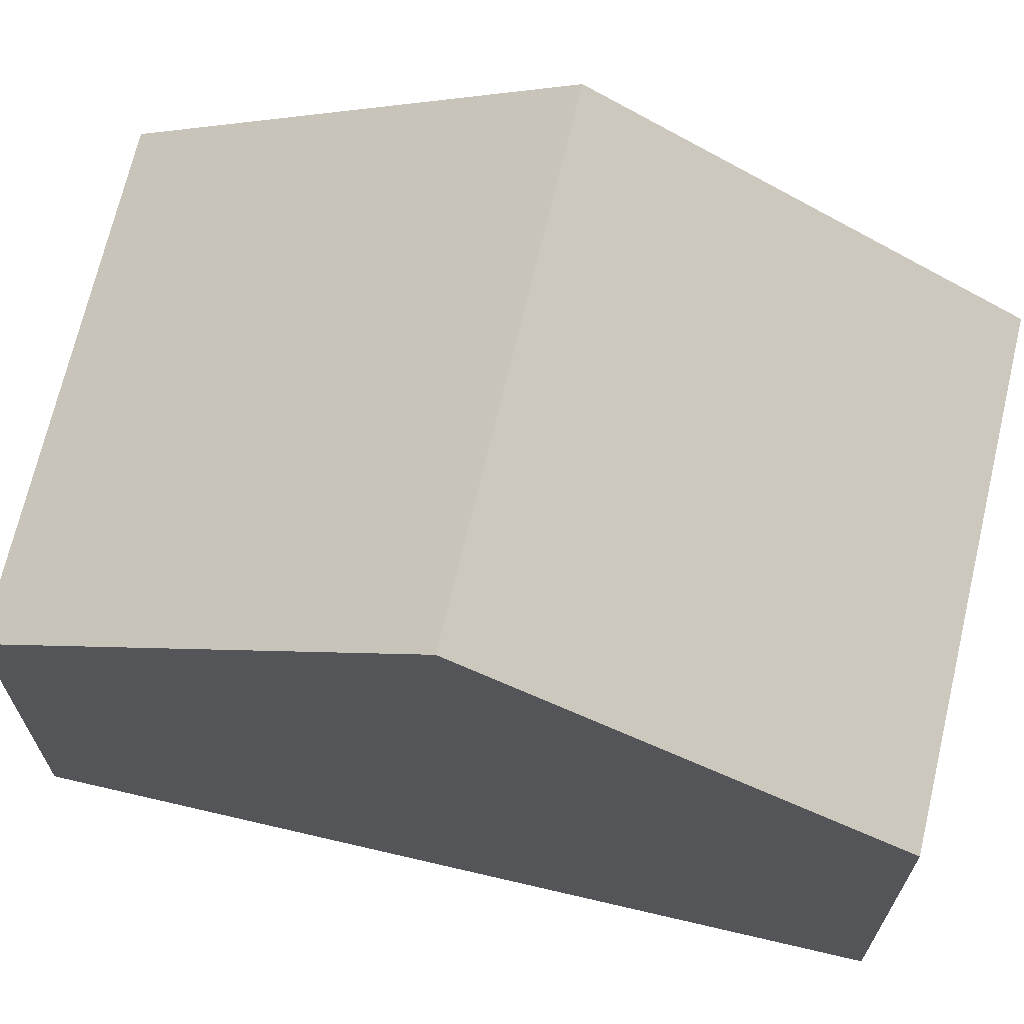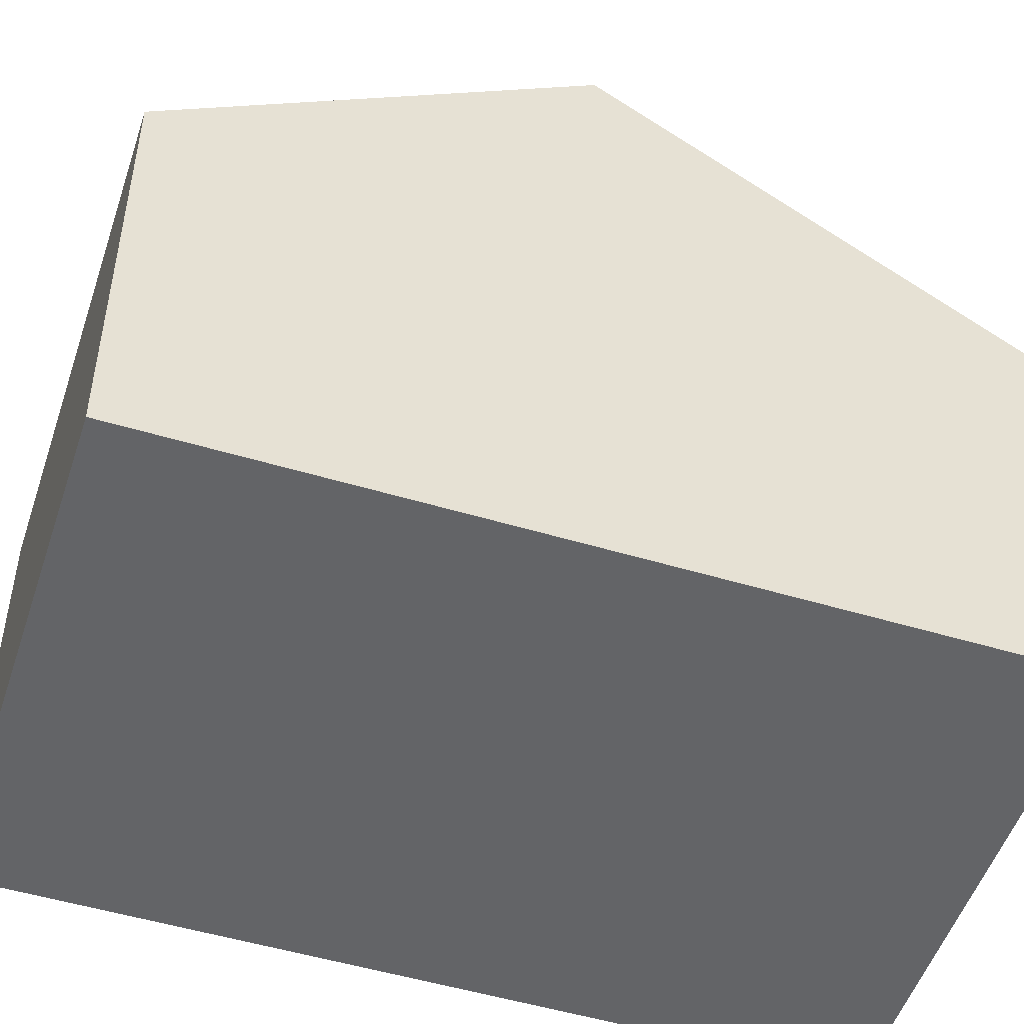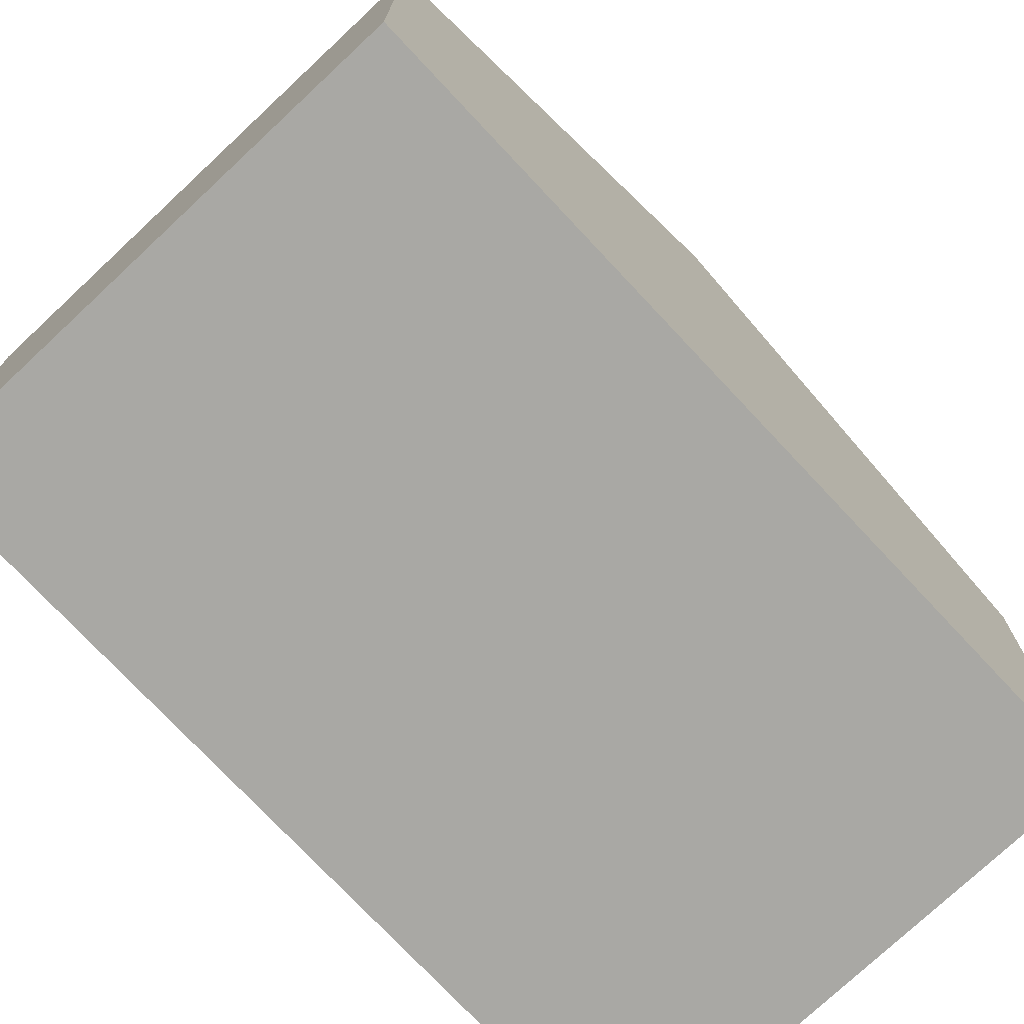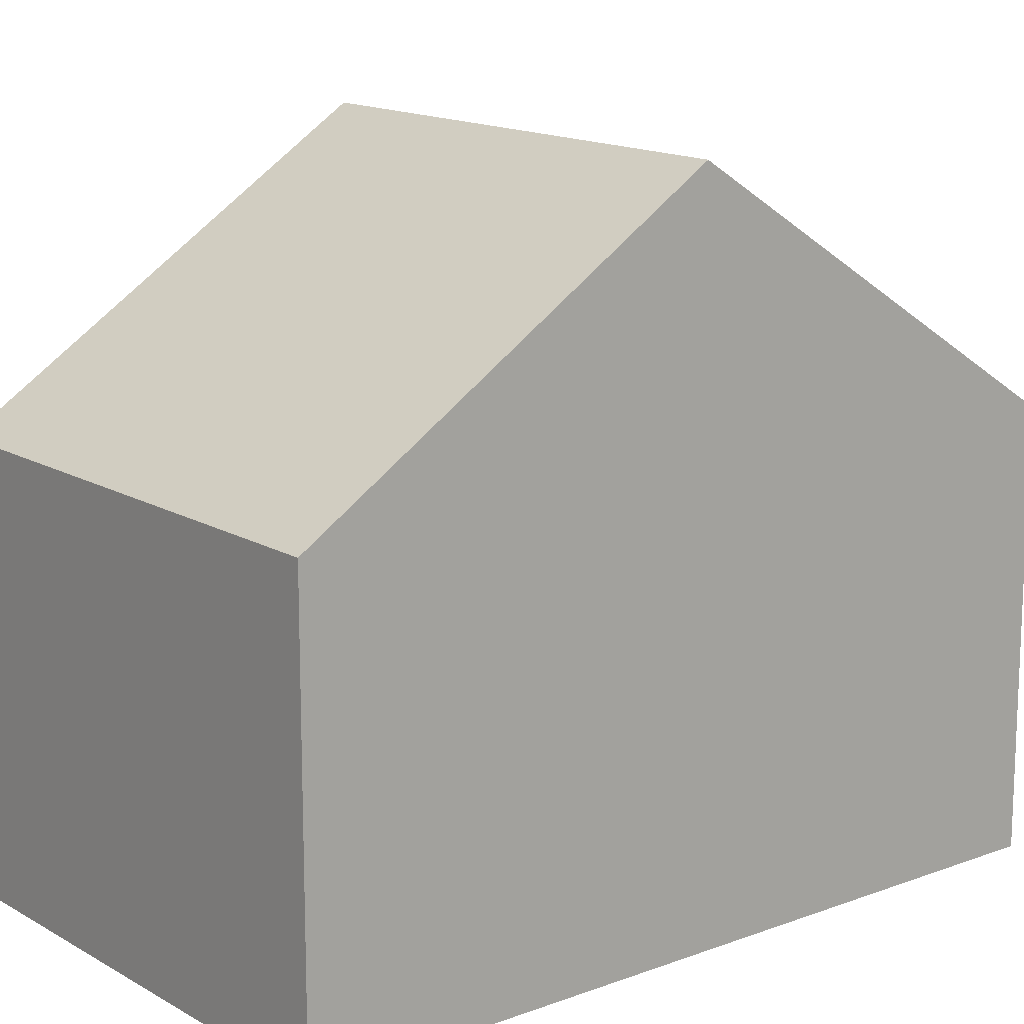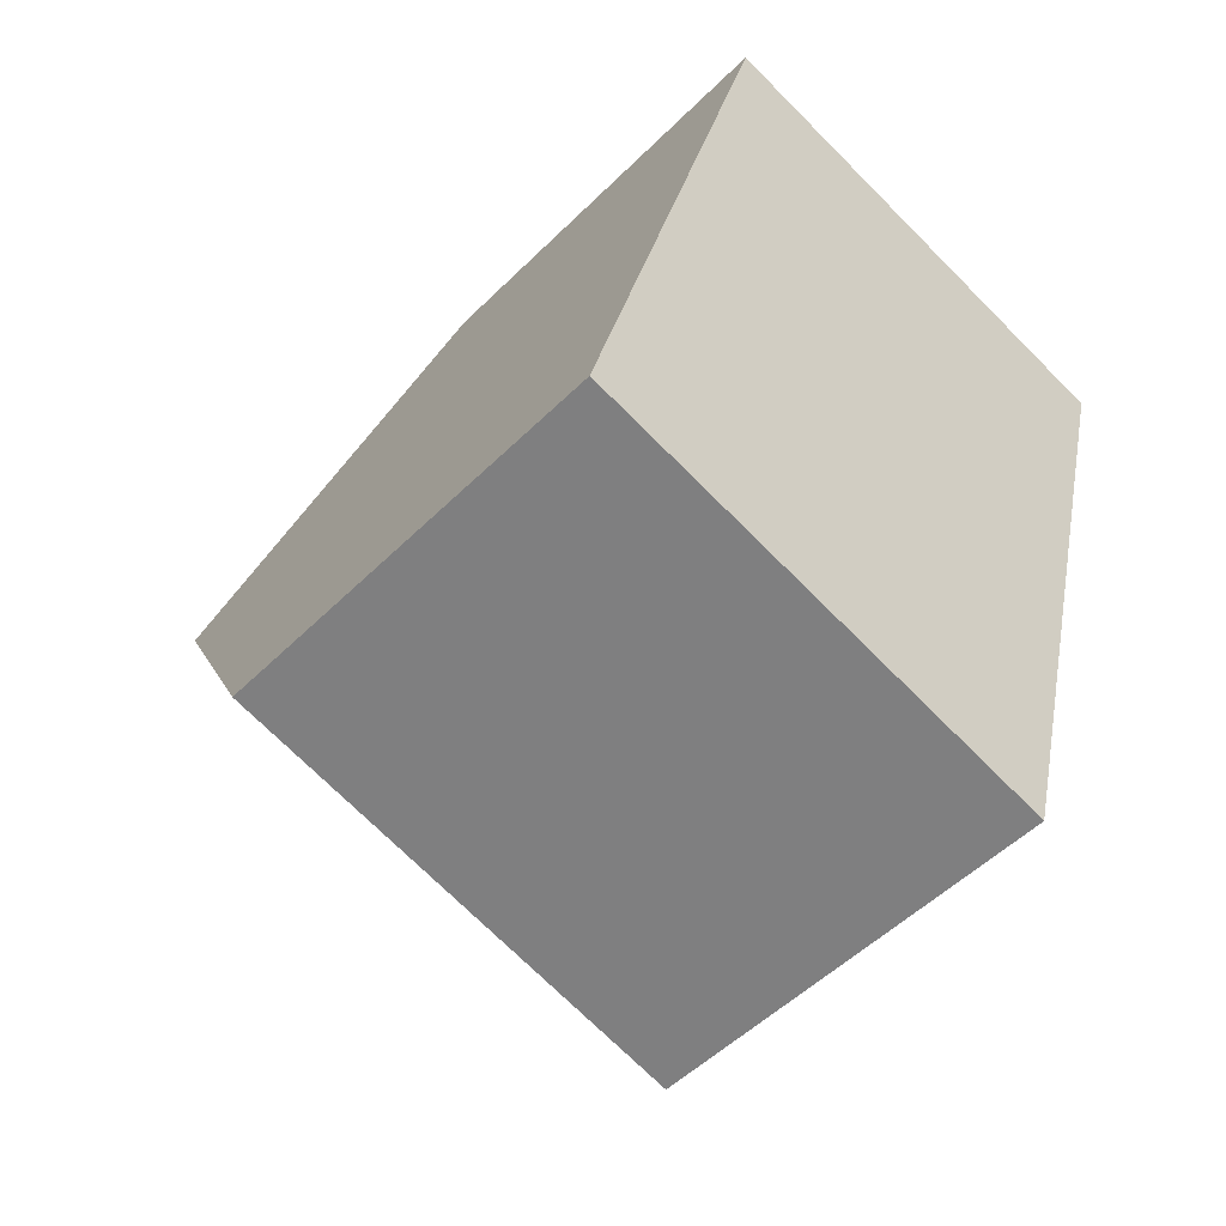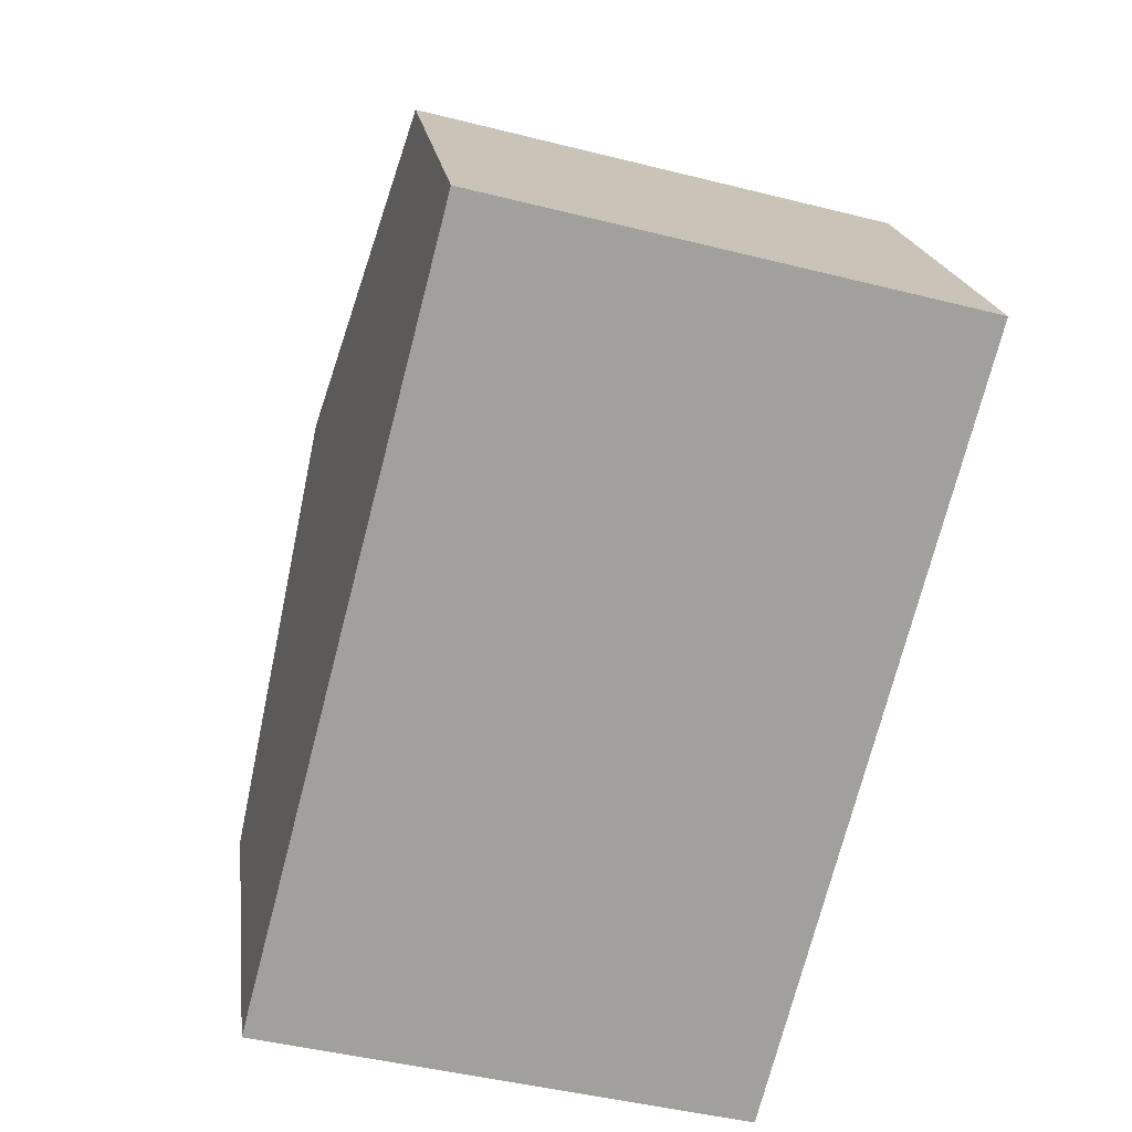
<metadata>
{"format":"obj","ext":"obj","renderer":"f3d","projection":"perspective","resolution":1024,"background":"white","views":[{"elev":69.5,"azim":117.8,"up":"+Y"},{"elev":-51.2,"azim":86.5,"up":"+Y"},{"elev":-75.0,"azim":-122.2,"up":"+Y"},{"elev":14.8,"azim":-114.3,"up":"+Y"},{"elev":-51.5,"azim":-43.1,"up":"+Z"},{"elev":18.7,"azim":-7.2,"up":"+Z"}]}
</metadata>
<code>
v  8.8 10.29 3.994
v  3.073 6.392 11.76
v  10.34 6.392 9.881
v  1.535 10.29 5.875
v  4.576 6.393 -1.196
v  7.26 6.389 -1.898
v  0 6.4 3.919e-16
v  7.26 1.162e-16 -1.898
v  0 0 0
v  4.576 7.323e-17 -1.196
v  1.535 -3.597e-16 5.875
v  3.073 -7.202e-16 11.76
v  10.34 -6.05e-16 9.881
v  8.8 -2.446e-16 3.994
g defaultobject
f 1 2 3
f 2 1 4
f 5 1 6
f 1 5 4
f 4 5 7
f 8 5 6
f 5 8 7
f 7 8 9
f 9 8 10
f 9 4 7
f 4 9 2
f 2 9 11
f 2 11 12
f 12 3 2
f 3 12 13
f 3 6 1
f 6 3 8
f 8 3 14
f 14 3 13
f 10 11 9
f 11 10 8
f 11 8 14
f 11 14 12
f 12 14 13

</code>
